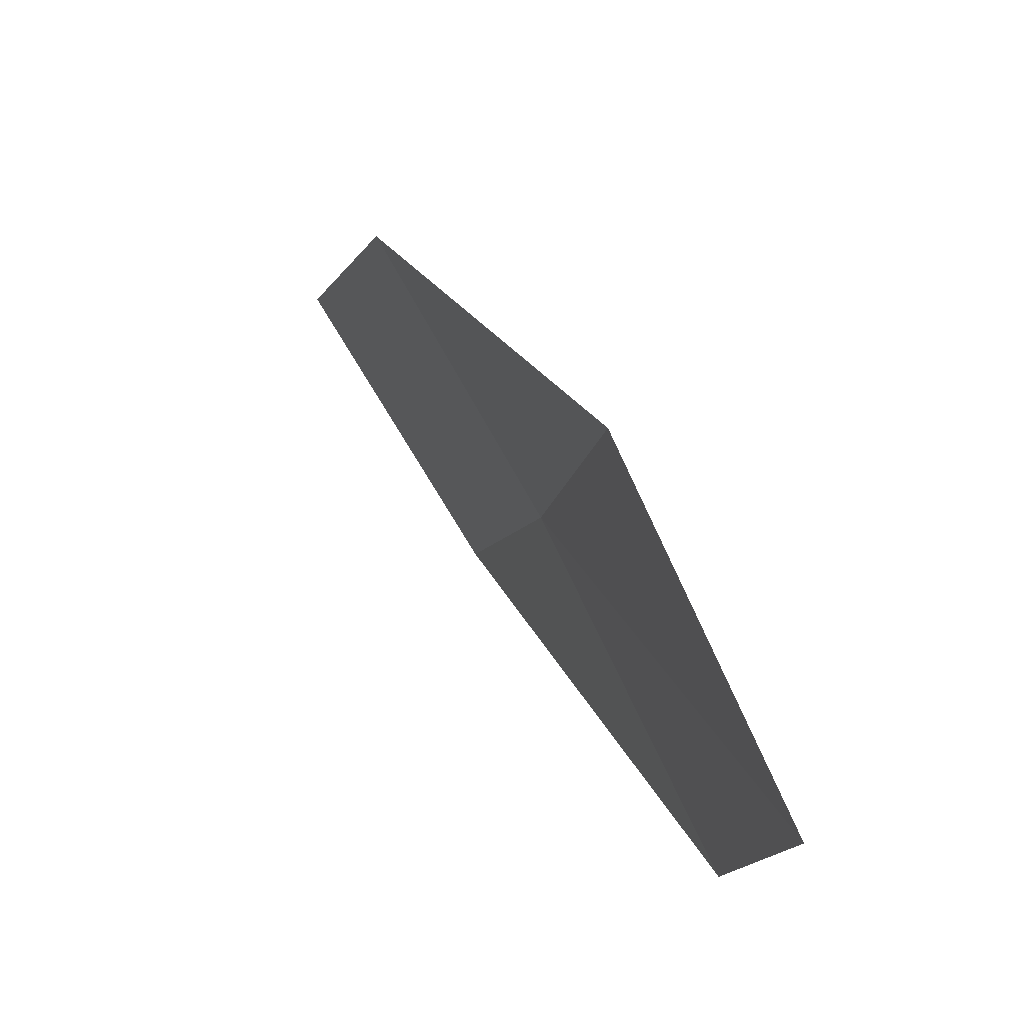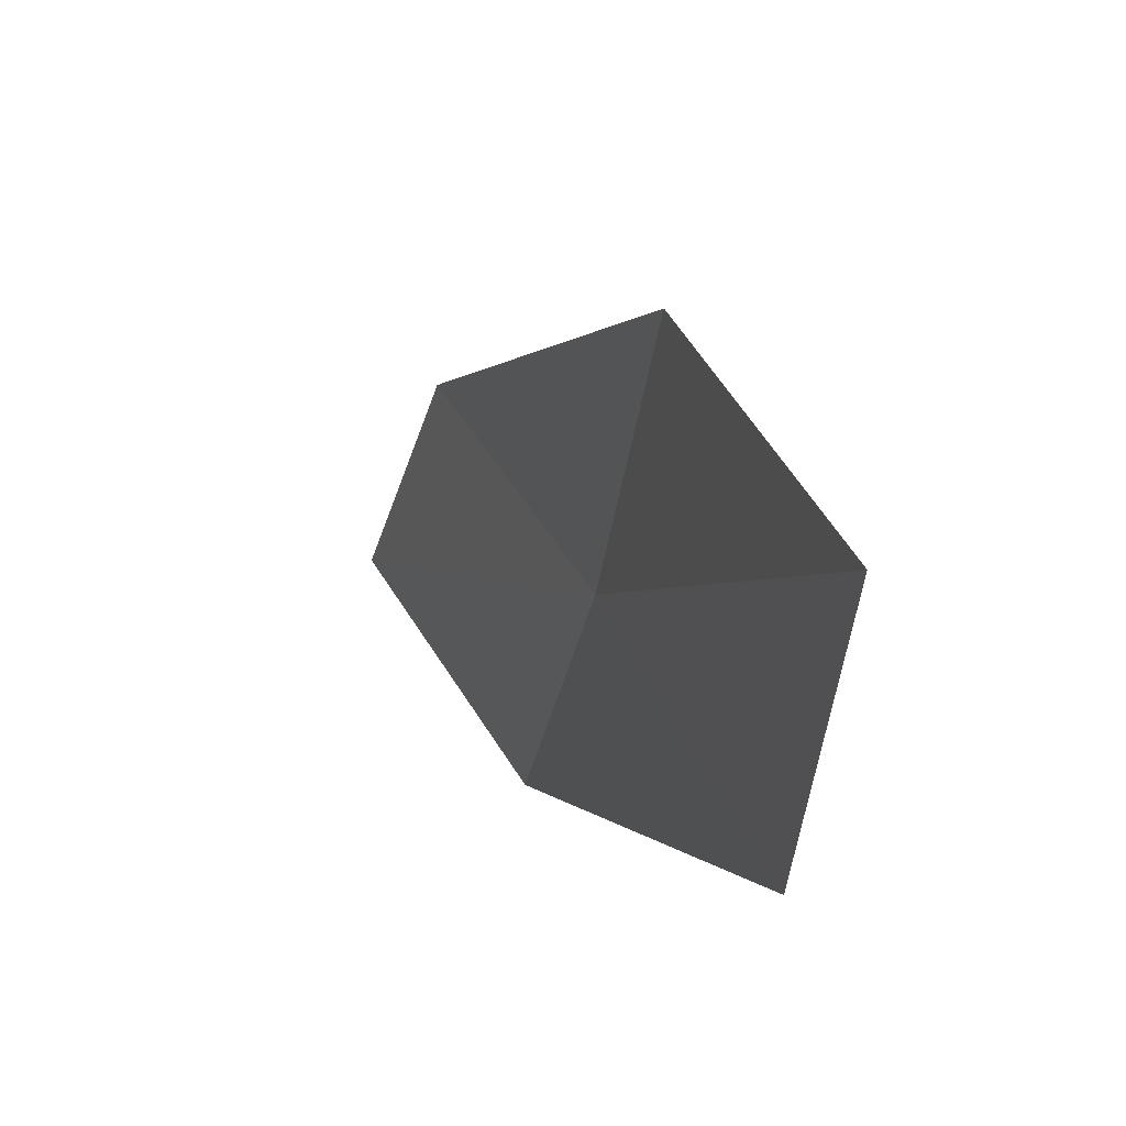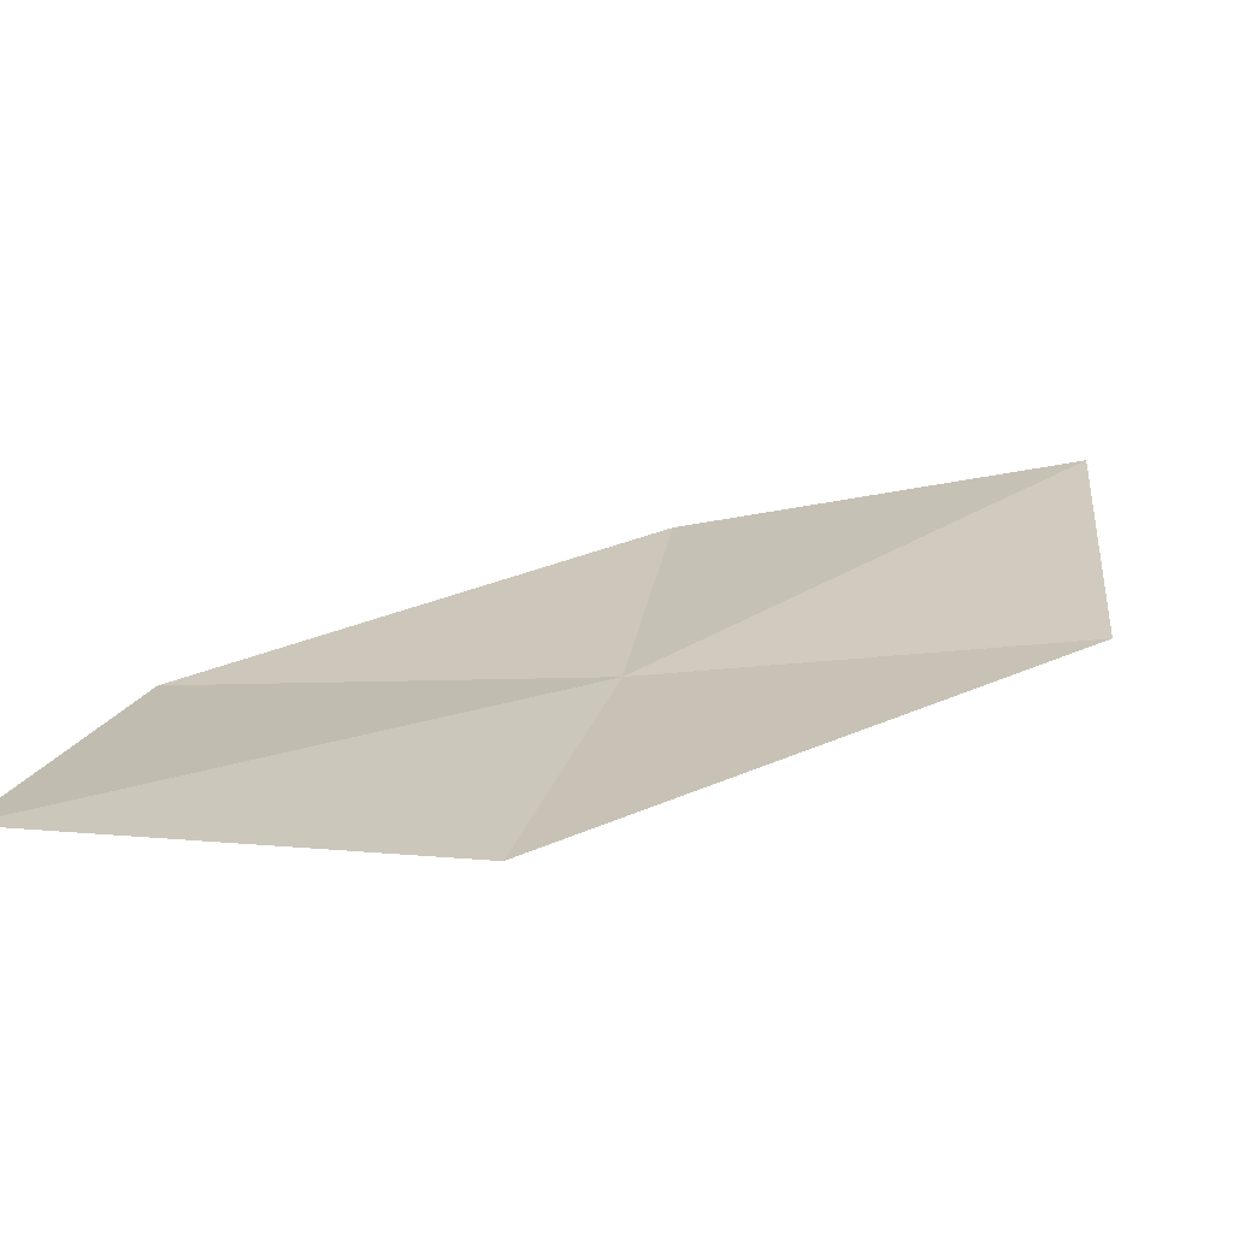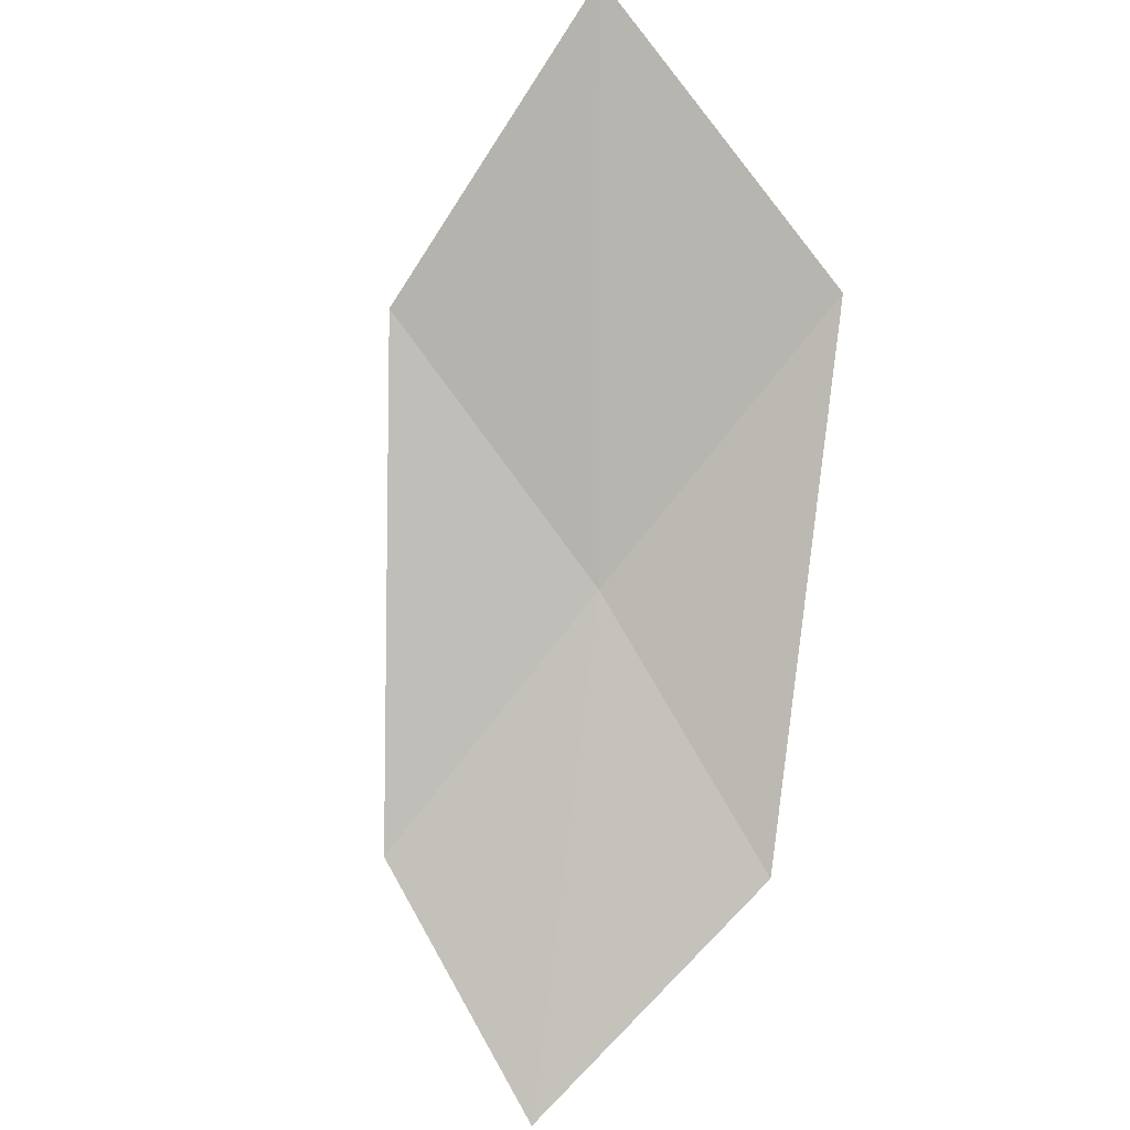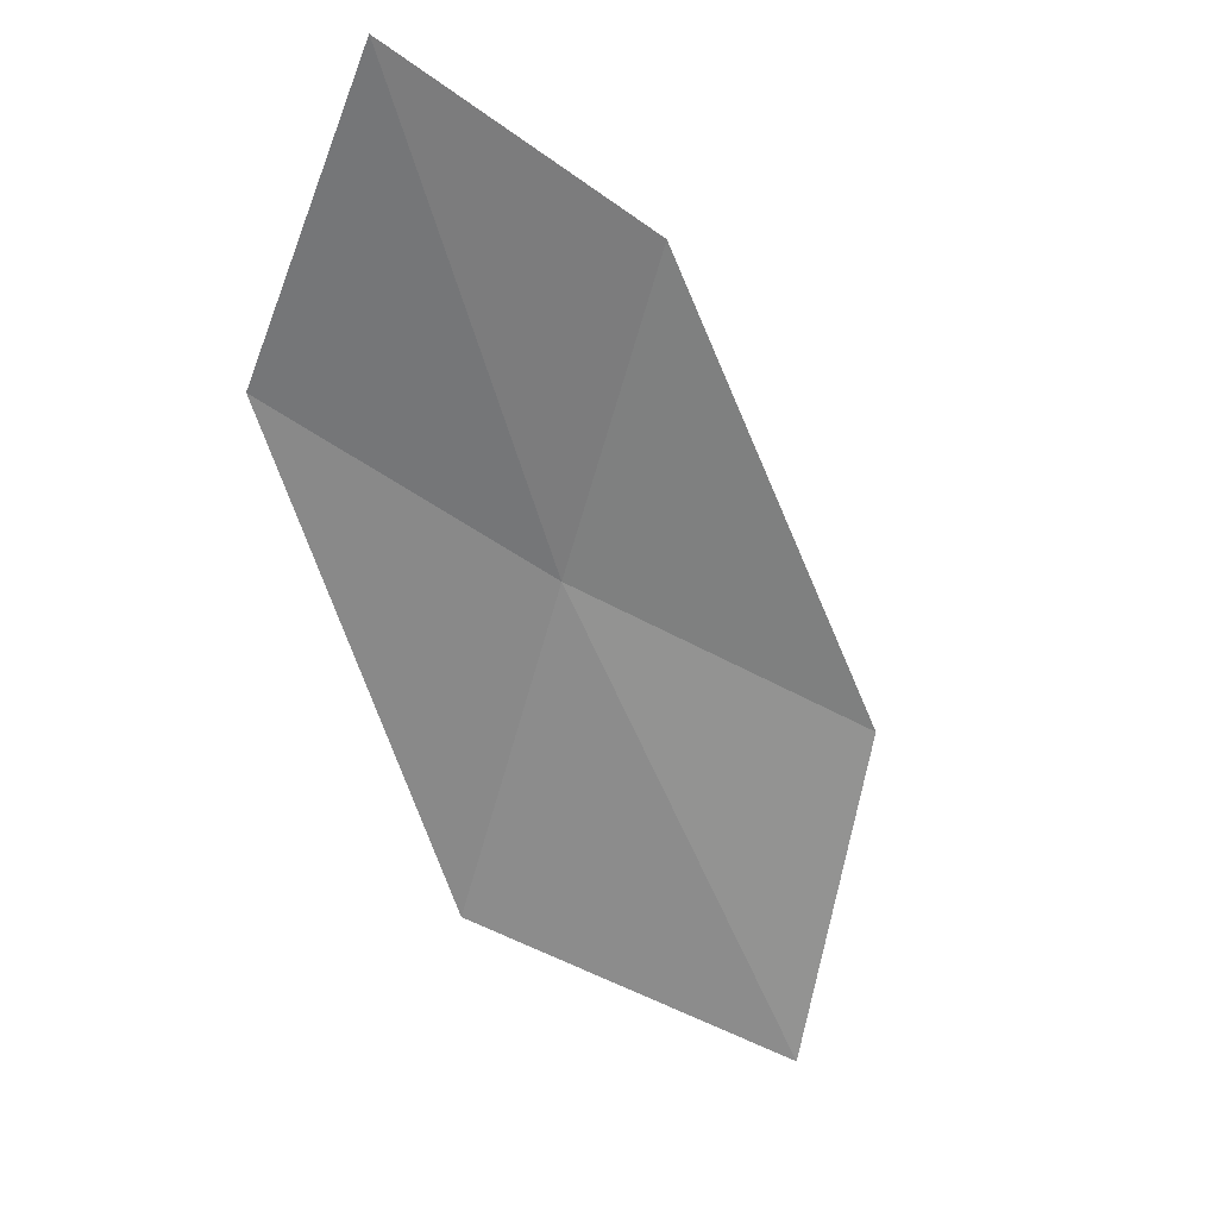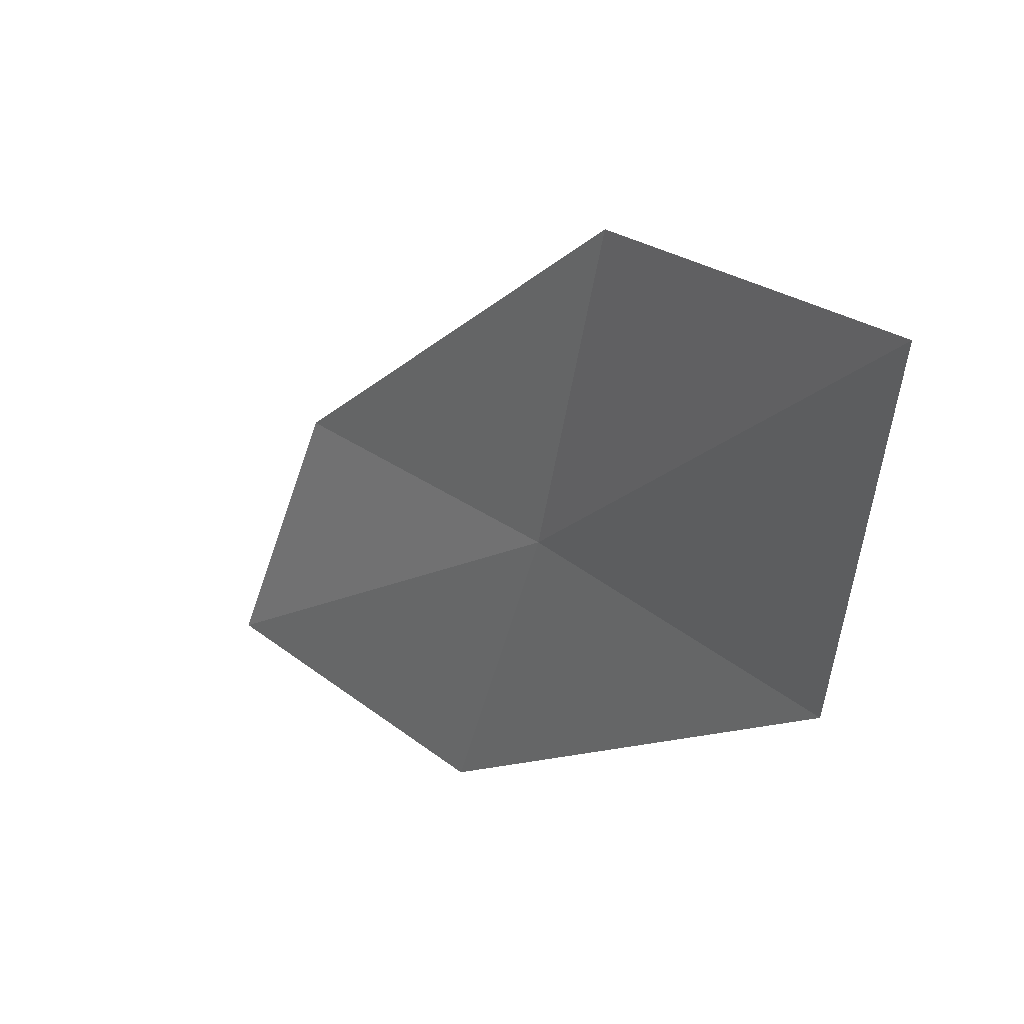
<metadata>
{"format":"obj","ext":"obj","renderer":"f3d","projection":"perspective","resolution":1024,"background":"white","views":[{"elev":73.7,"azim":-112.4,"up":"+Y"},{"elev":46.3,"azim":-109.5,"up":"+Y"},{"elev":-63.7,"azim":-176.8,"up":"+Y"},{"elev":-78.5,"azim":-136.1,"up":"+Z"},{"elev":-66.4,"azim":67.2,"up":"+Z"},{"elev":36.9,"azim":-125.7,"up":"+Y"}]}
</metadata>
<code>
v -12.77 1.624 17.99
v -12.94 2.989 18.14
v -14.4 3.324 18.11
v -14.26 1.811 18.04
v -11.42 1.454 17.86
v -12.47 0.3234 17.83
v -11.12 0.2898 17.63
f 1 3 2
f 1 4 3
f 1 2 5
f 1 6 4
f 1 5 7
f 1 7 6

</code>
